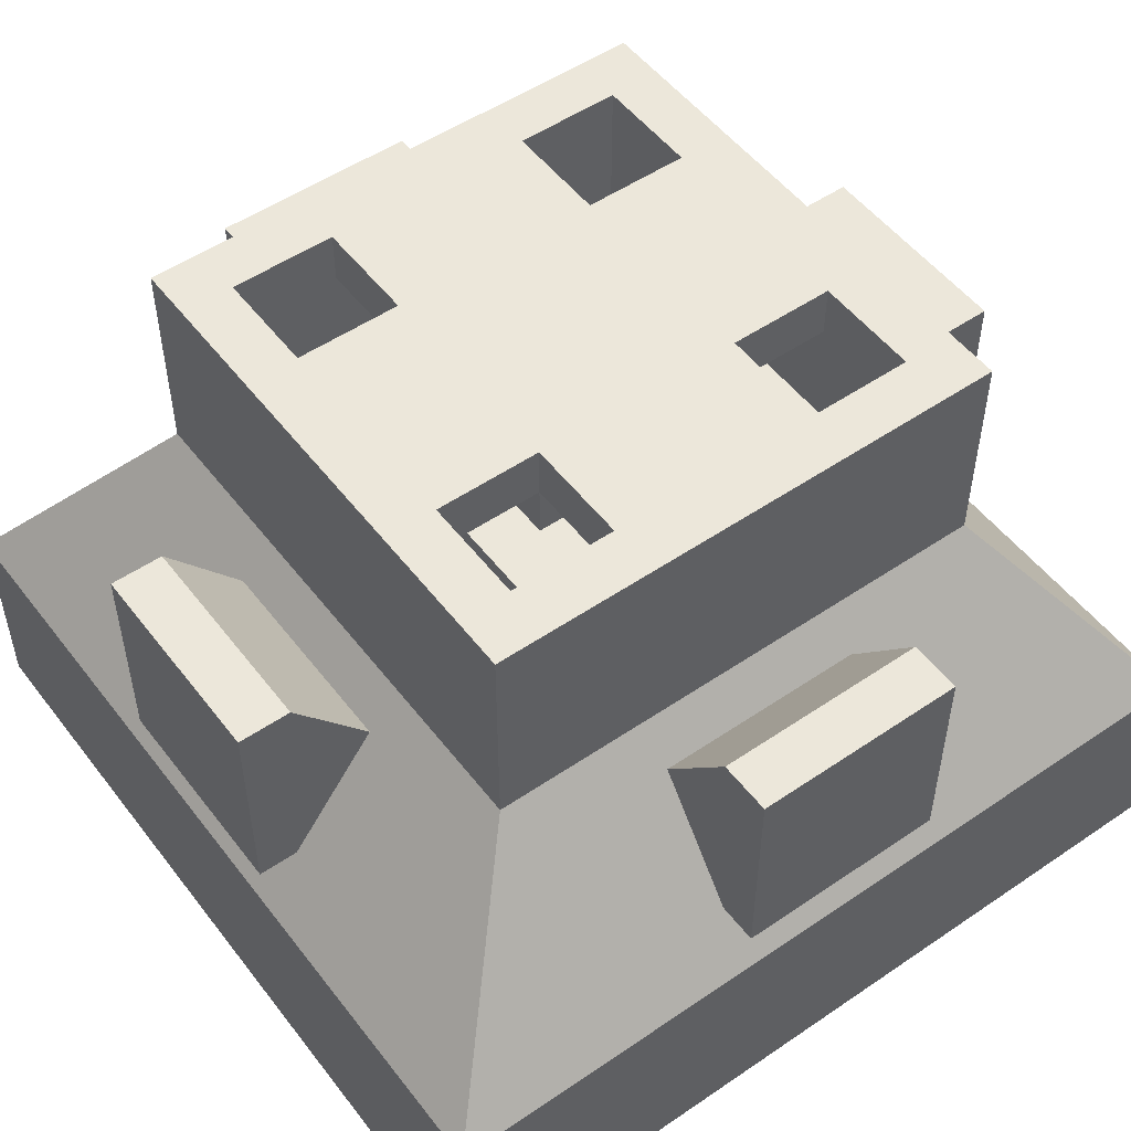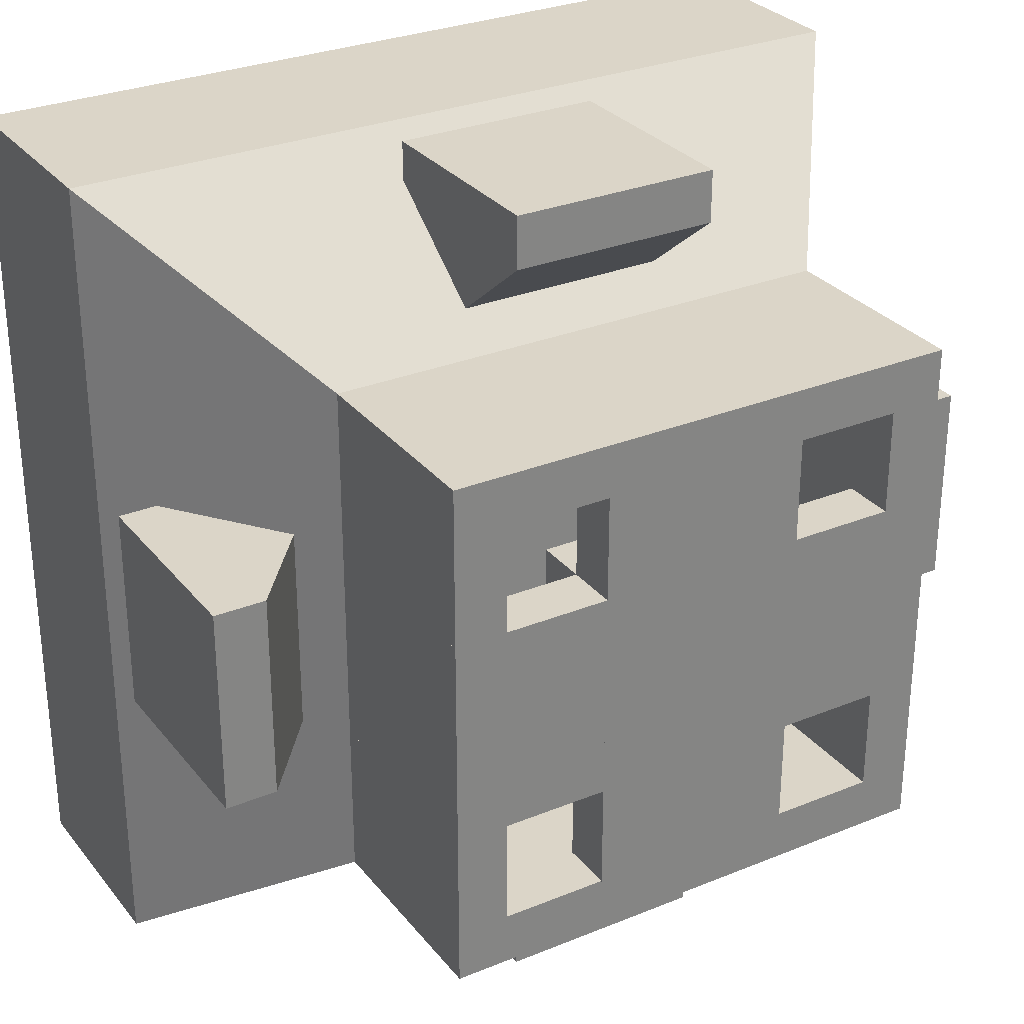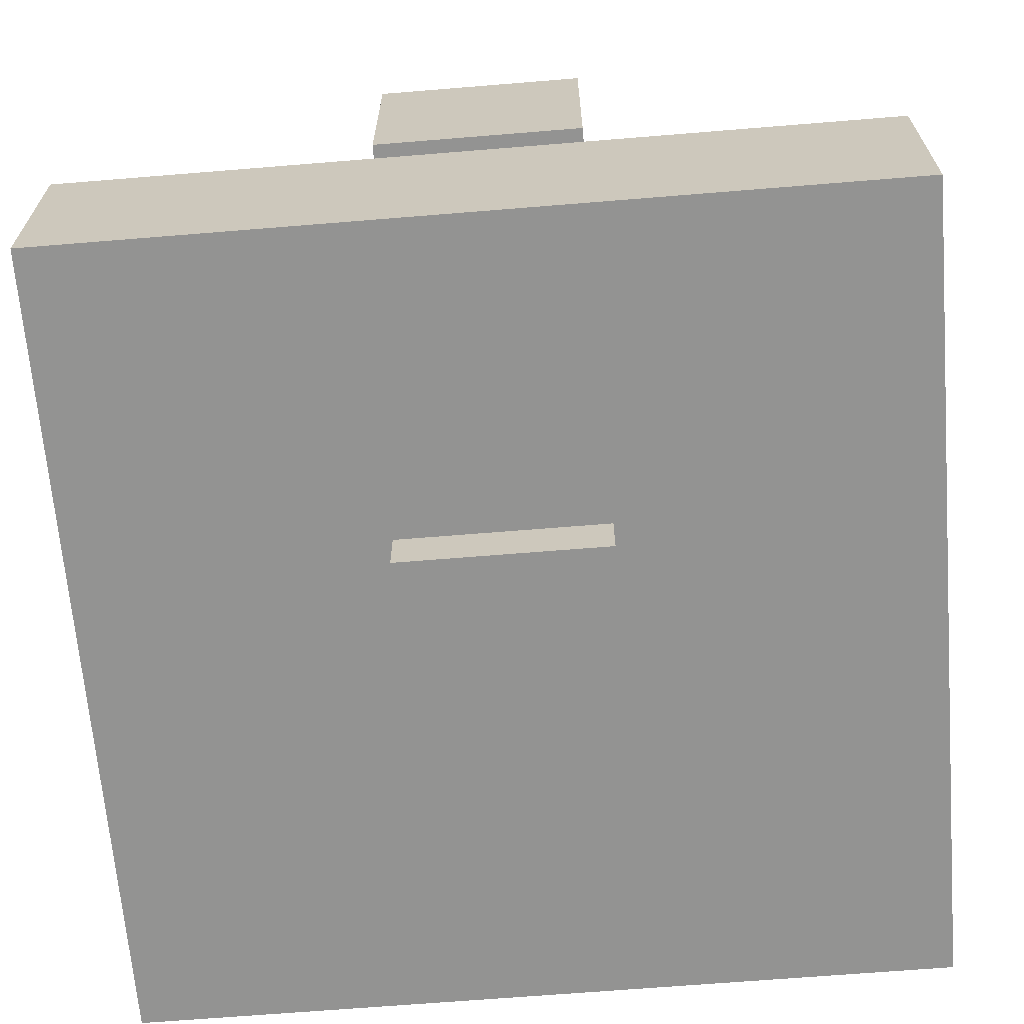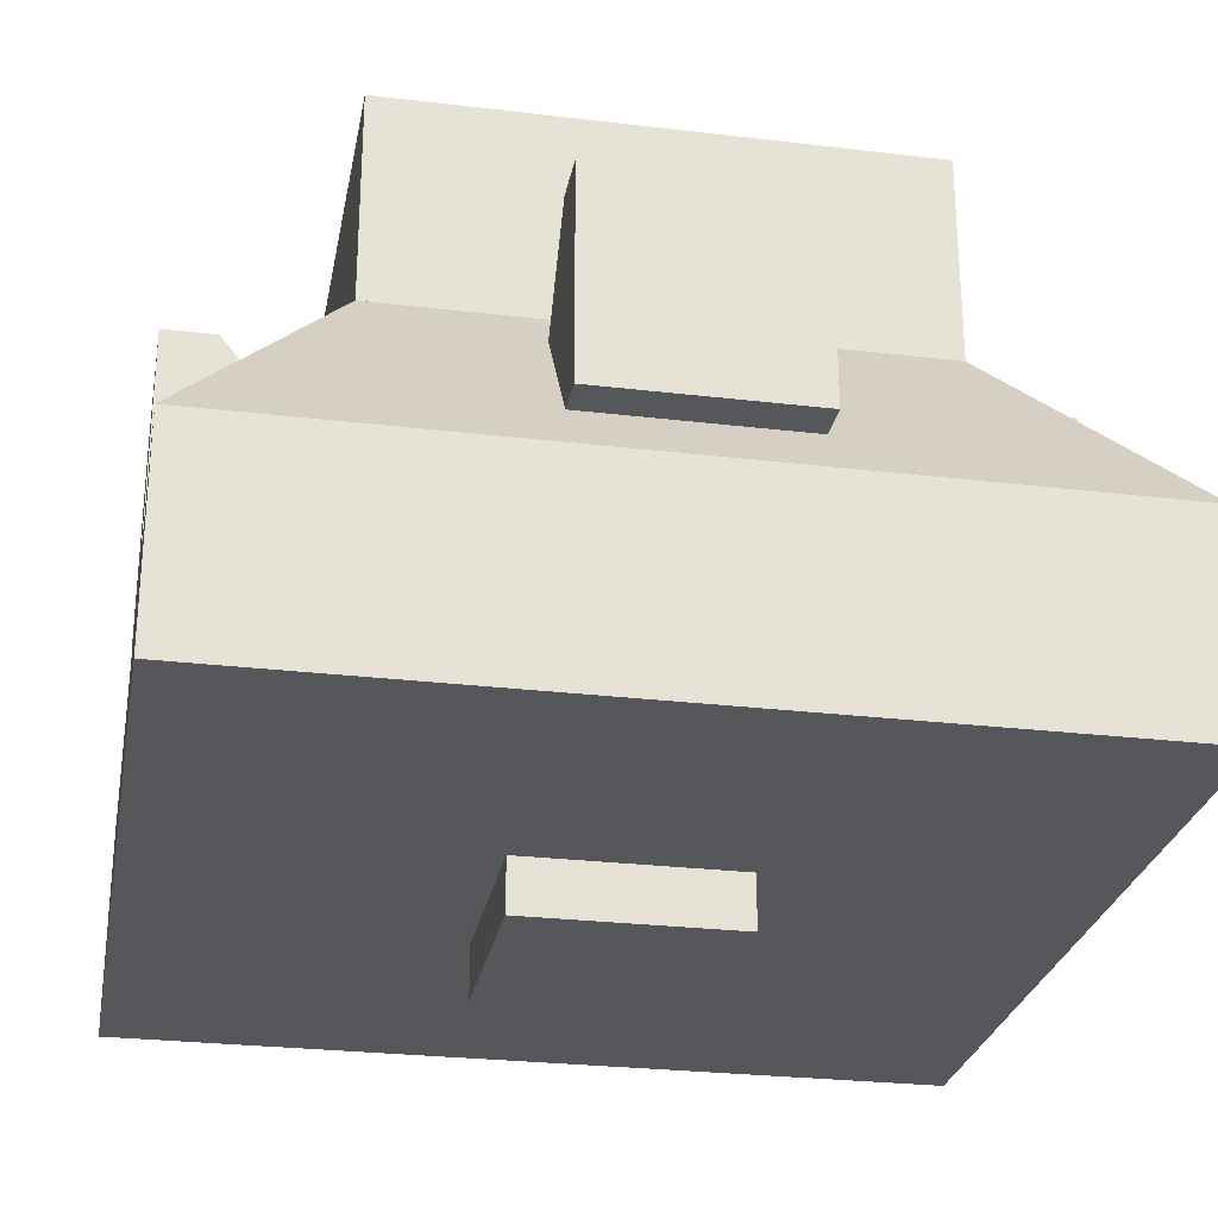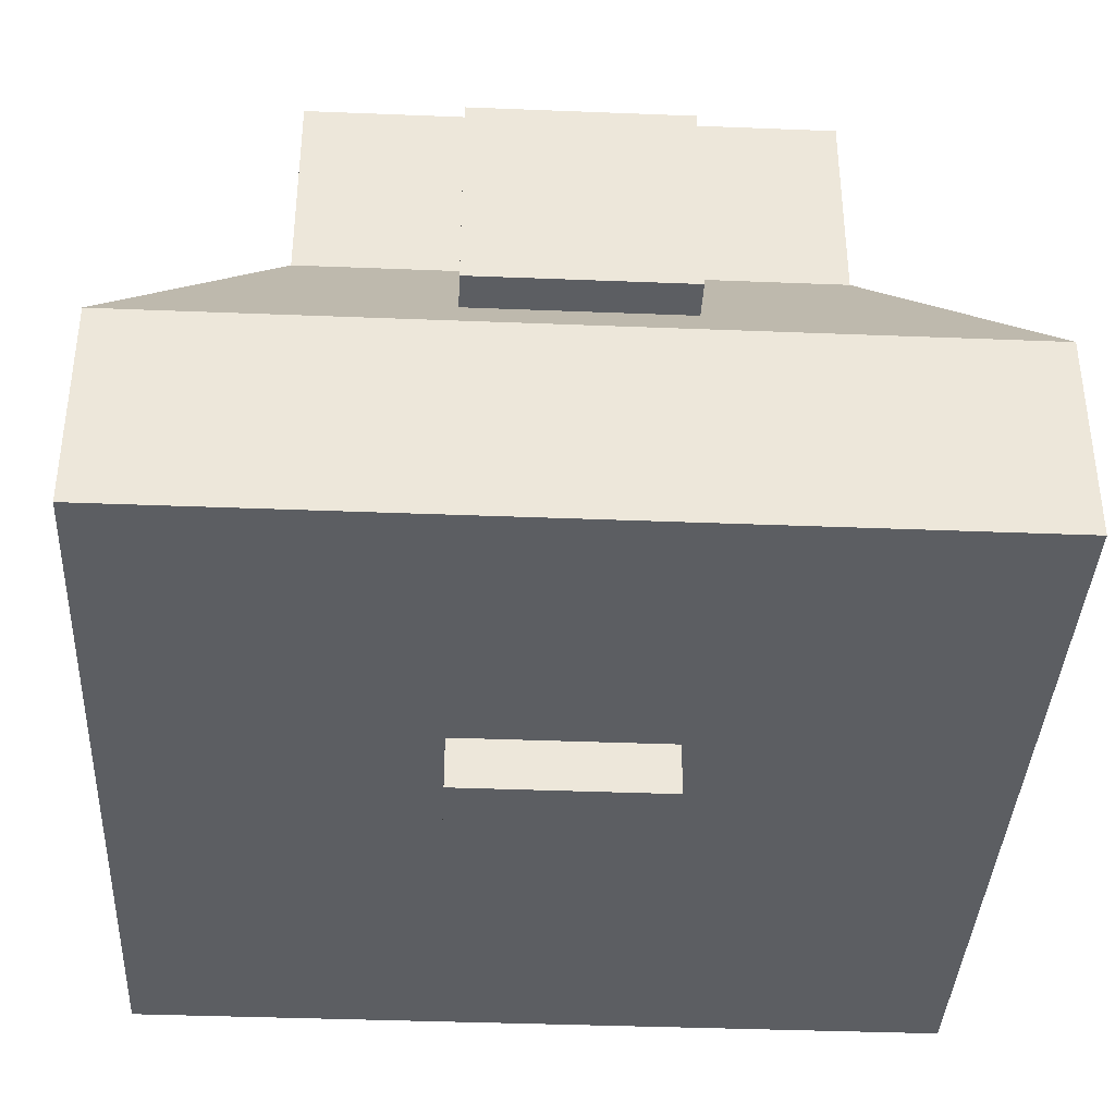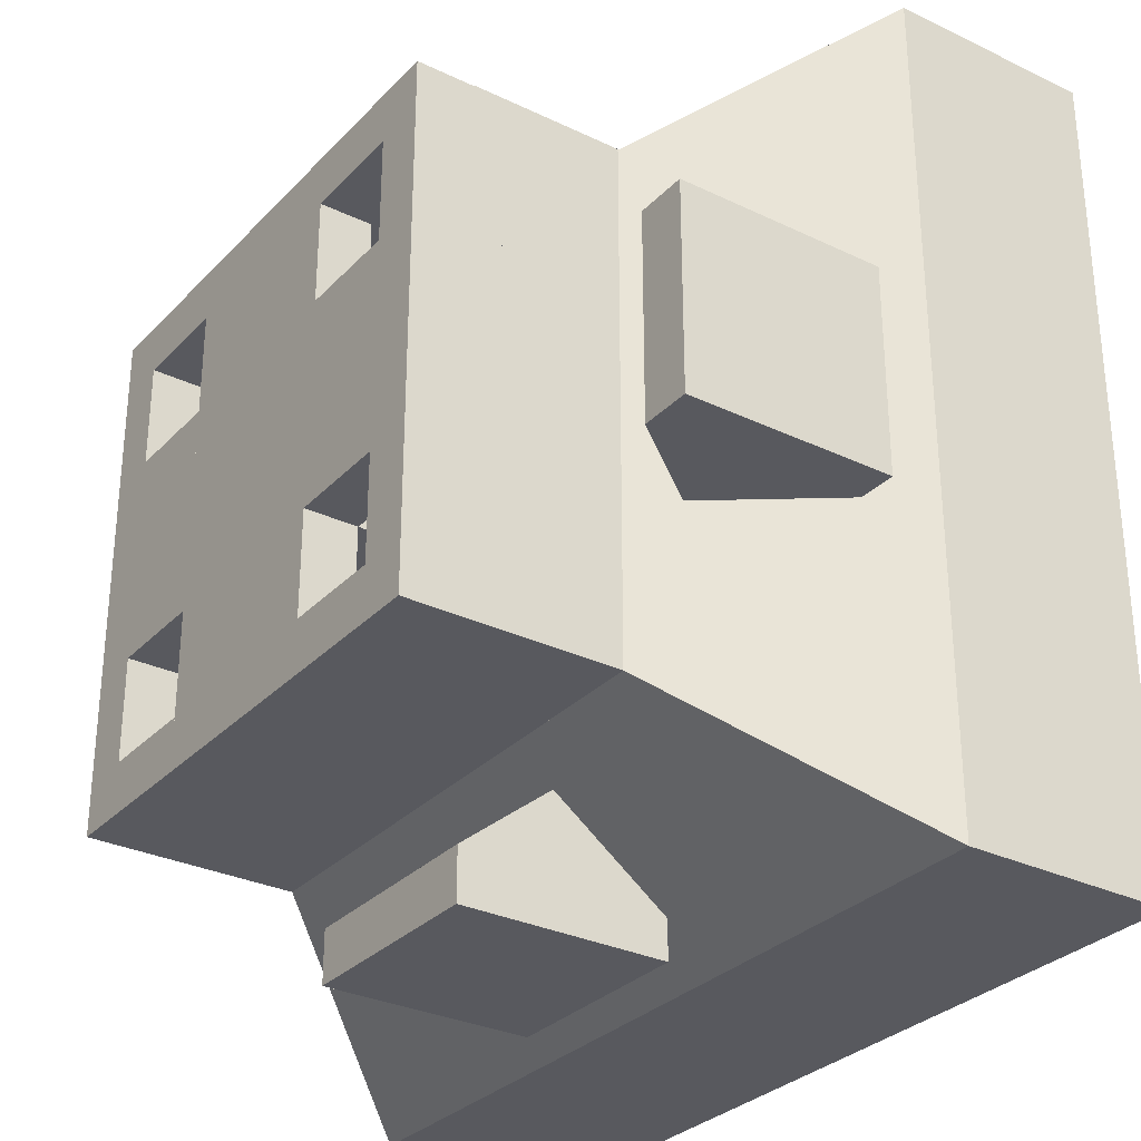
<metadata>
{"format":"obj","ext":"obj","renderer":"f3d","projection":"perspective","resolution":1024,"background":"white","views":[{"elev":51.9,"azim":-126.4,"up":"+Y"},{"elev":29.5,"azim":149.0,"up":"+Z"},{"elev":-66.6,"azim":94.7,"up":"+Y"},{"elev":-27.0,"azim":-10.5,"up":"+Y"},{"elev":-38.0,"azim":177.1,"up":"+Y"},{"elev":-30.4,"azim":-124.8,"up":"+Z"}]}
</metadata>
<code>
o Arm_North_Cube.001
v 0.625 0.8125 0.1875
v 0.625 0.375 0.1875
v 0.625 0.75 0.25
v 0.625 0.375 0.25
v 0.375 0.8125 0.1875
v 0.375 0.375 0.1875
v 0.375 0.75 0.25
v 0.375 0.375 0.25
v 0.625 0.8125 0.375
v 0.625 0.75 0.375
v 0.375 0.8125 0.375
v 0.375 0.75 0.375
f 5 7 12 11
f 4 3 7 8
f 8 7 5 6
f 2 1 3 4
f 6 5 1 2
f 9 11 12 10
f 3 1 9 10
f 1 5 11 9
f 7 3 10 12
o Base_Cube.006
v 0.1875 0.5625 0.8125
v 0.1875 0.5625 0.1875
v 0.8125 0.5625 0.8125
v 0.8125 0.5625 0.1875
v 0 0.0625 1
v 0 0.3125 1
v 0 0.0625 0
v 0 0.3125 0
v 1 0.0625 1
v 1 0.3125 1
v 1 0.0625 0
v 1 0.3125 0
v 0.75 0.625 0.25
v 0.75 0.5625 0.25
v 0.75 0.625 0.75
v 0.75 0.5625 0.75
v 0.25 0.625 0.25
v 0.25 0.5625 0.25
v 0.25 0.625 0.75
v 0.25 0.5625 0.75
v 0.6875 0.6875 0.3125
v 0.6875 0.625 0.3125
v 0.6875 0.6875 0.6875
v 0.6875 0.625 0.6875
v 0.3125 0.6875 0.3125
v 0.3125 0.625 0.3125
v 0.3125 0.6875 0.6875
v 0.3125 0.625 0.6875
v 0.625 0.8125 0.375
v 0.625 0.6875 0.375
v 0.625 0.8125 0.625
v 0.625 0.6875 0.625
v 0.375 0.8125 0.375
v 0.375 0.6875 0.375
v 0.375 0.8125 0.625
v 0.375 0.6875 0.625
f 14 13 15 16
f 16 24 20 14
f 17 18 20 19
f 19 20 24 23
f 23 24 22 21
f 21 22 18 17
f 19 23 21 17
f 15 22 24 16
f 13 18 22 15
f 14 20 18 13
f 25 29 31 27
f 28 27 31 32
f 32 31 29 30
f 26 25 27 28
f 30 29 25 26
f 33 37 39 35
f 36 35 39 40
f 40 39 37 38
f 34 33 35 36
f 38 37 33 34
f 41 45 47 43
f 44 43 47 48
f 48 47 45 46
f 42 41 43 44
f 46 45 41 42
o Arm_South_Cube.008
v 0.375 0.8125 0.8125
v 0.375 0.375 0.8125
v 0.375 0.75 0.75
v 0.375 0.375 0.75
v 0.625 0.8125 0.8125
v 0.625 0.375 0.8125
v 0.625 0.75 0.75
v 0.625 0.375 0.75
v 0.375 0.75 0.625
v 0.625 0.75 0.625
v 0.375 0.8125 0.625
v 0.625 0.8125 0.625
f 53 55 58 60
f 52 51 55 56
f 56 55 53 54
f 50 49 51 52
f 54 53 49 50
f 59 60 58 57
f 51 49 59 57
f 49 53 60 59
f 55 51 57 58
o Arm_West_Cube.009
v 0.1875 0.8125 0.375
v 0.1875 0.375 0.375
v 0.25 0.75 0.375
v 0.25 0.375 0.375
v 0.1875 0.8125 0.625
v 0.1875 0.375 0.625
v 0.25 0.75 0.625
v 0.25 0.375 0.625
v 0.375 0.8125 0.375
v 0.375 0.75 0.375
v 0.375 0.8125 0.625
v 0.375 0.75 0.625
f 65 67 72 71
f 64 63 67 68
f 68 67 65 66
f 62 61 63 64
f 66 65 61 62
f 69 71 72 70
f 63 61 69 70
f 61 65 71 69
f 67 63 70 72
o Arm_East_Cube.010
v 0.8125 0.8125 0.625
v 0.8125 0.375 0.625
v 0.75 0.75 0.625
v 0.75 0.375 0.625
v 0.8125 0.8125 0.375
v 0.8125 0.375 0.375
v 0.75 0.75 0.375
v 0.75 0.375 0.375
v 0.625 0.8125 0.625
v 0.625 0.75 0.625
v 0.625 0.8125 0.375
v 0.625 0.75 0.375
f 77 79 84 83
f 76 75 79 80
f 80 79 77 78
f 74 73 75 76
f 78 77 73 74
f 81 83 84 82
f 75 73 81 82
f 73 77 83 81
f 79 75 82 84
o Corners_Cube.017
v 0.375 0.5625 0.25
v 0.375 0.8125 0.25
v 0.25 0.5625 0.25
v 0.25 0.8125 0.25
v 0.375 0.5625 0.1875
v 0.375 0.8125 0.1875
v 0.1875 0.5625 0.1875
v 0.1875 0.8125 0.1875
v 0.25 0.8125 0.375
v 0.25 0.5625 0.375
v 0.1875 0.5625 0.375
v 0.1875 0.8125 0.375
v 0.625 0.5625 0.75
v 0.625 0.8125 0.75
v 0.75 0.5625 0.75
v 0.75 0.8125 0.75
v 0.625 0.5625 0.8125
v 0.625 0.8125 0.8125
v 0.8125 0.5625 0.8125
v 0.8125 0.8125 0.8125
v 0.75 0.8125 0.625
v 0.75 0.5625 0.625
v 0.8125 0.5625 0.625
v 0.8125 0.8125 0.625
v 0.75 0.5625 0.375
v 0.75 0.8125 0.375
v 0.75 0.5625 0.25
v 0.75 0.8125 0.25
v 0.8125 0.5625 0.375
v 0.8125 0.8125 0.375
v 0.8125 0.5625 0.1875
v 0.8125 0.8125 0.1875
v 0.625 0.8125 0.25
v 0.625 0.5625 0.25
v 0.625 0.5625 0.1875
v 0.625 0.8125 0.1875
v 0.25 0.5625 0.625
v 0.25 0.8125 0.625
v 0.25 0.5625 0.75
v 0.25 0.8125 0.75
v 0.1875 0.5625 0.625
v 0.1875 0.8125 0.625
v 0.1875 0.5625 0.8125
v 0.1875 0.8125 0.8125
v 0.375 0.8125 0.75
v 0.375 0.5625 0.75
v 0.375 0.5625 0.8125
v 0.375 0.8125 0.8125
f 85 86 88 87
f 88 92 96 93
f 91 92 90 89
f 89 90 86 85
f 92 88 86 90
f 94 93 96 95
f 87 88 93 94
f 92 91 95 96
f 97 98 100 99
f 100 104 108 105
f 103 104 102 101
f 101 102 98 97
f 104 100 98 102
f 106 105 108 107
f 99 100 105 106
f 104 103 107 108
f 109 110 112 111
f 112 116 120 117
f 115 116 114 113
f 113 114 110 109
f 116 112 110 114
f 118 117 120 119
f 111 112 117 118
f 116 115 119 120
f 121 122 124 123
f 124 128 132 129
f 127 128 126 125
f 125 126 122 121
f 128 124 122 126
f 130 129 132 131
f 123 124 129 130
f 128 127 131 132
o Power_Ports_Cube.003
v 0.625 0.625 0
v 0.375 0.625 0
v 0.625 0.375 0
v 0.375 0.375 0
v 0.375 0.375 0.0625
v 0.375 0.625 0.0625
v 0.625 0.625 0.0625
v 0.625 0.375 0.0625
v 0.625 0.2188 0.1875
v 0.625 0.4688 0.1875
v 0.375 0.4688 0.1875
v 0.375 0.2188 0.1875
v 1 0.625 0.625
v 1 0.625 0.375
v 1 0.375 0.625
v 1 0.375 0.375
v 0.9375 0.375 0.375
v 0.9375 0.625 0.375
v 0.9375 0.625 0.625
v 0.9375 0.375 0.625
v 0.8125 0.2188 0.625
v 0.8125 0.4688 0.625
v 0.8125 0.4688 0.375
v 0.8125 0.2188 0.375
v 0.375 0.625 1
v 0.625 0.625 1
v 0.375 0.375 1
v 0.625 0.375 1
v 0.625 0.375 0.9375
v 0.625 0.625 0.9375
v 0.375 0.625 0.9375
v 0.375 0.375 0.9375
v 0.375 0.2188 0.8125
v 0.375 0.4688 0.8125
v 0.625 0.4688 0.8125
v 0.625 0.2188 0.8125
v 0 0.625 0.375
v 0 0.625 0.625
v 0 0.375 0.375
v 0 0.375 0.625
v 0.0625 0.375 0.625
v 0.0625 0.625 0.625
v 0.0625 0.625 0.375
v 0.0625 0.375 0.375
v 0.1875 0.2188 0.375
v 0.1875 0.4688 0.375
v 0.1875 0.4688 0.625
v 0.1875 0.2188 0.625
v 0.375 0 0.375
v 0.625 0 0.375
v 0.375 0 0.625
v 0.625 0 0.625
v 0.375 0.0625 0.375
v 0.625 0.0625 0.375
v 0.375 0.0625 0.625
v 0.625 0.0625 0.625
f 133 135 136 134
f 135 140 137 136
f 136 137 138 134
f 134 138 139 133
f 133 139 140 135
f 140 139 142 141
f 138 137 144 143
f 137 140 141 144
f 139 138 143 142
f 145 147 148 146
f 147 152 149 148
f 148 149 150 146
f 146 150 151 145
f 145 151 152 147
f 152 151 154 153
f 150 149 156 155
f 149 152 153 156
f 151 150 155 154
f 157 159 160 158
f 159 164 161 160
f 160 161 162 158
f 158 162 163 157
f 157 163 164 159
f 164 163 166 165
f 162 161 168 167
f 161 164 165 168
f 163 162 167 166
f 169 171 172 170
f 171 176 173 172
f 172 173 174 170
f 170 174 175 169
f 169 175 176 171
f 176 175 178 177
f 174 173 180 179
f 173 176 177 180
f 175 174 179 178
f 181 182 184 183
f 182 186 188 184
f 183 187 185 181
f 184 188 187 183
f 181 185 186 182

</code>
